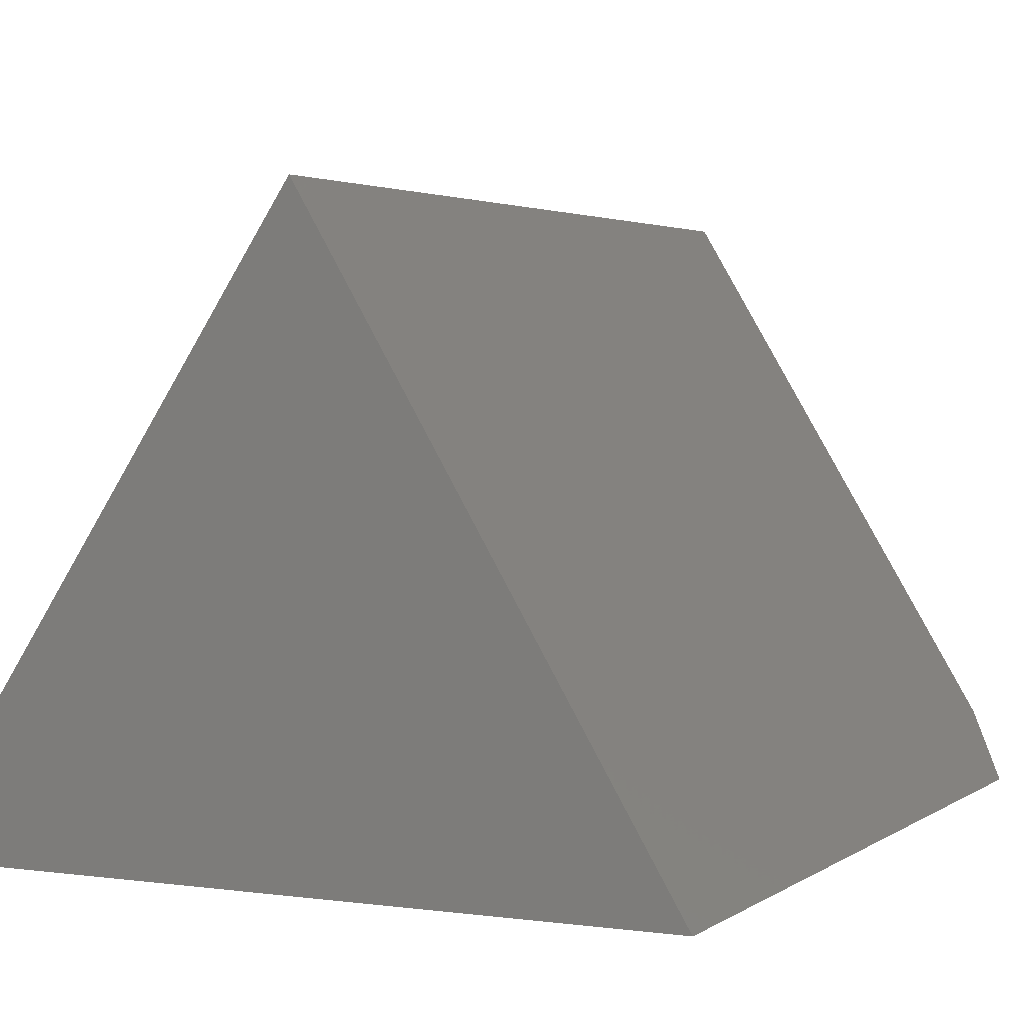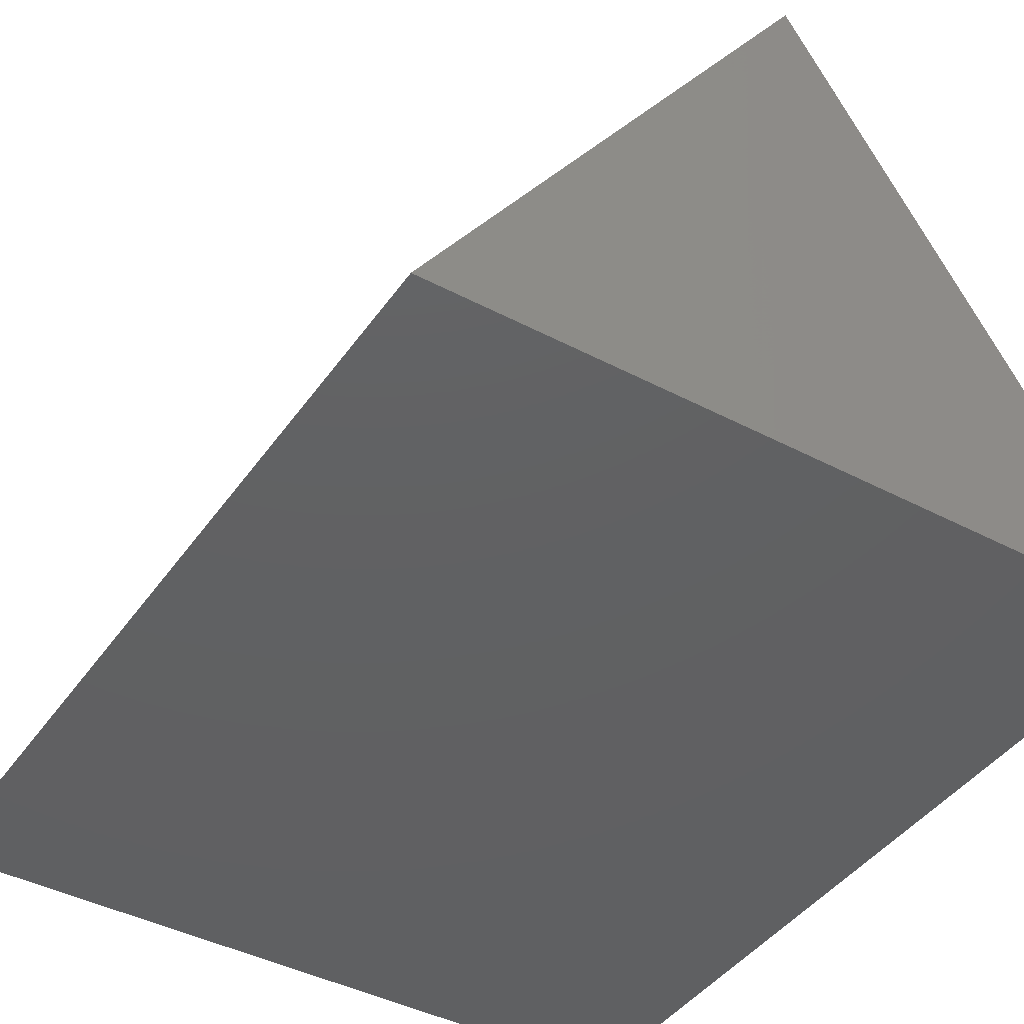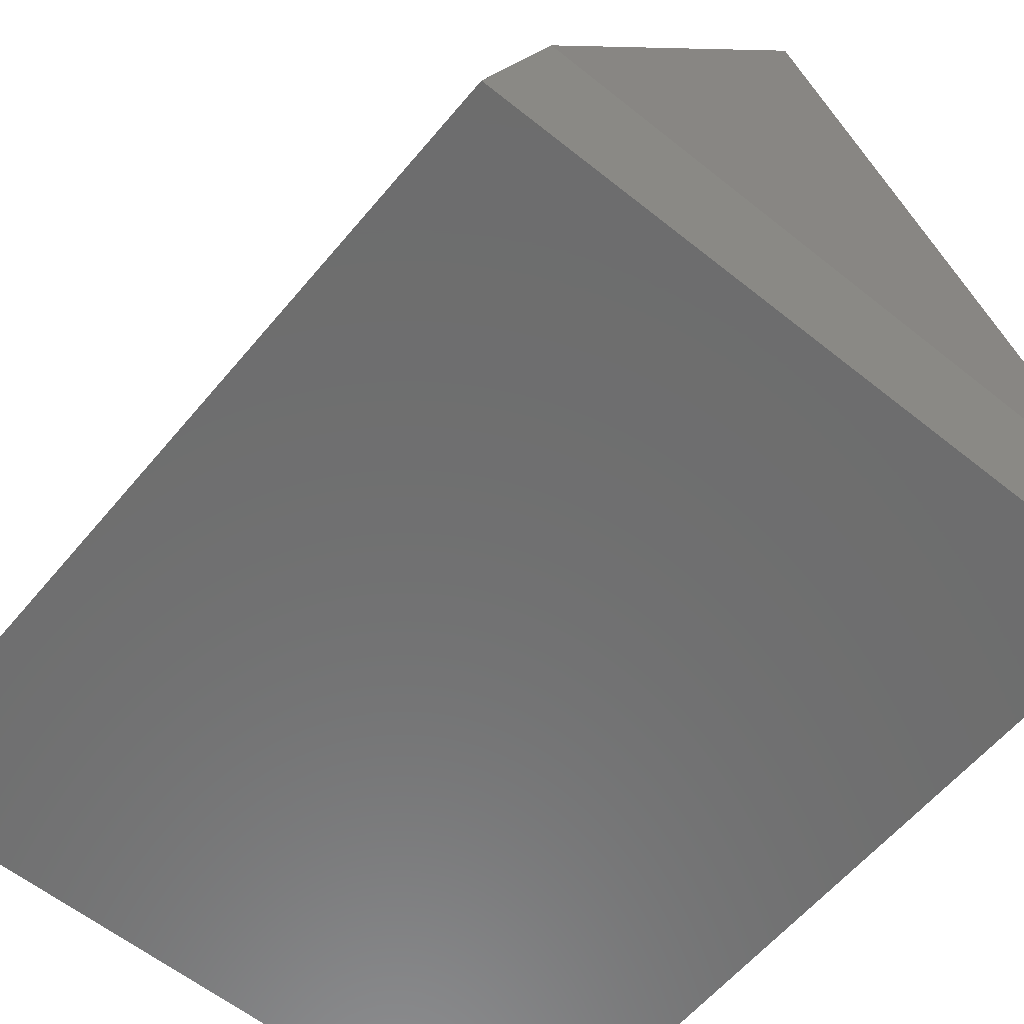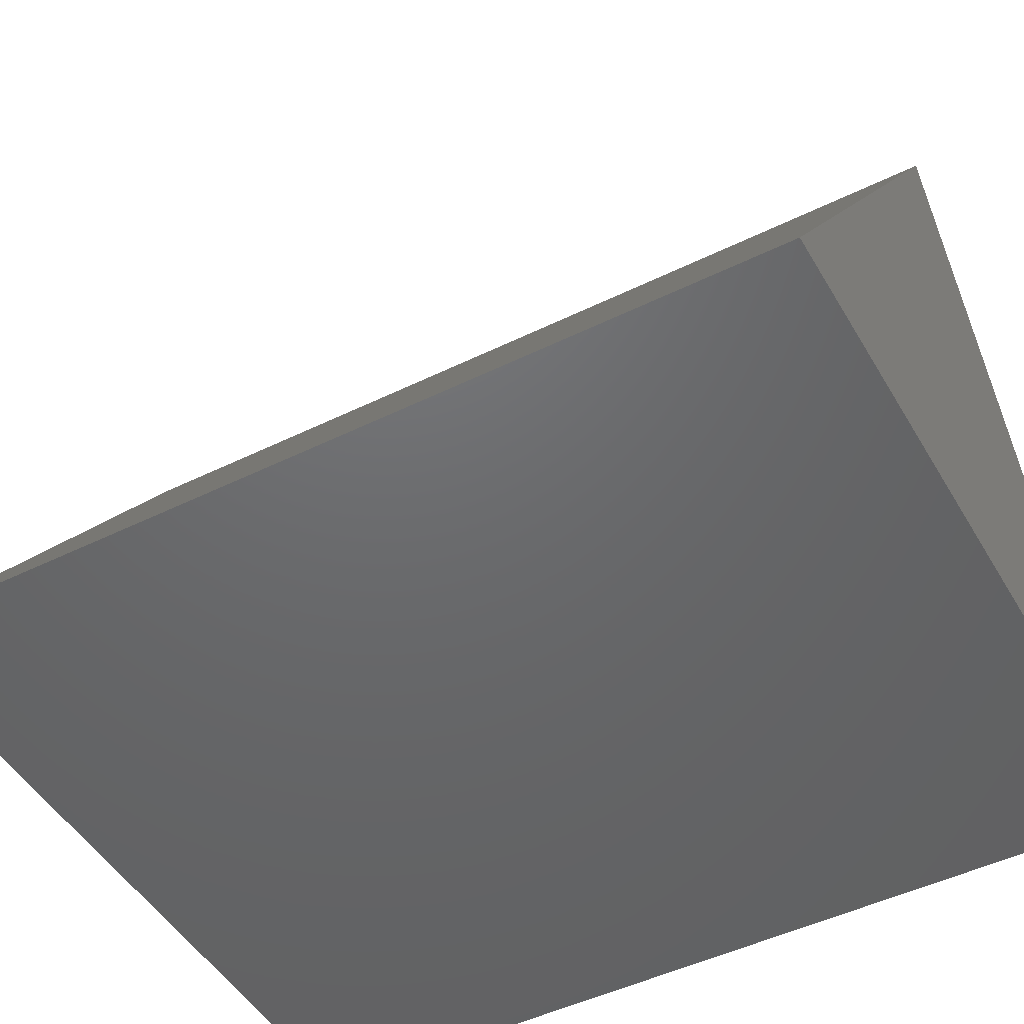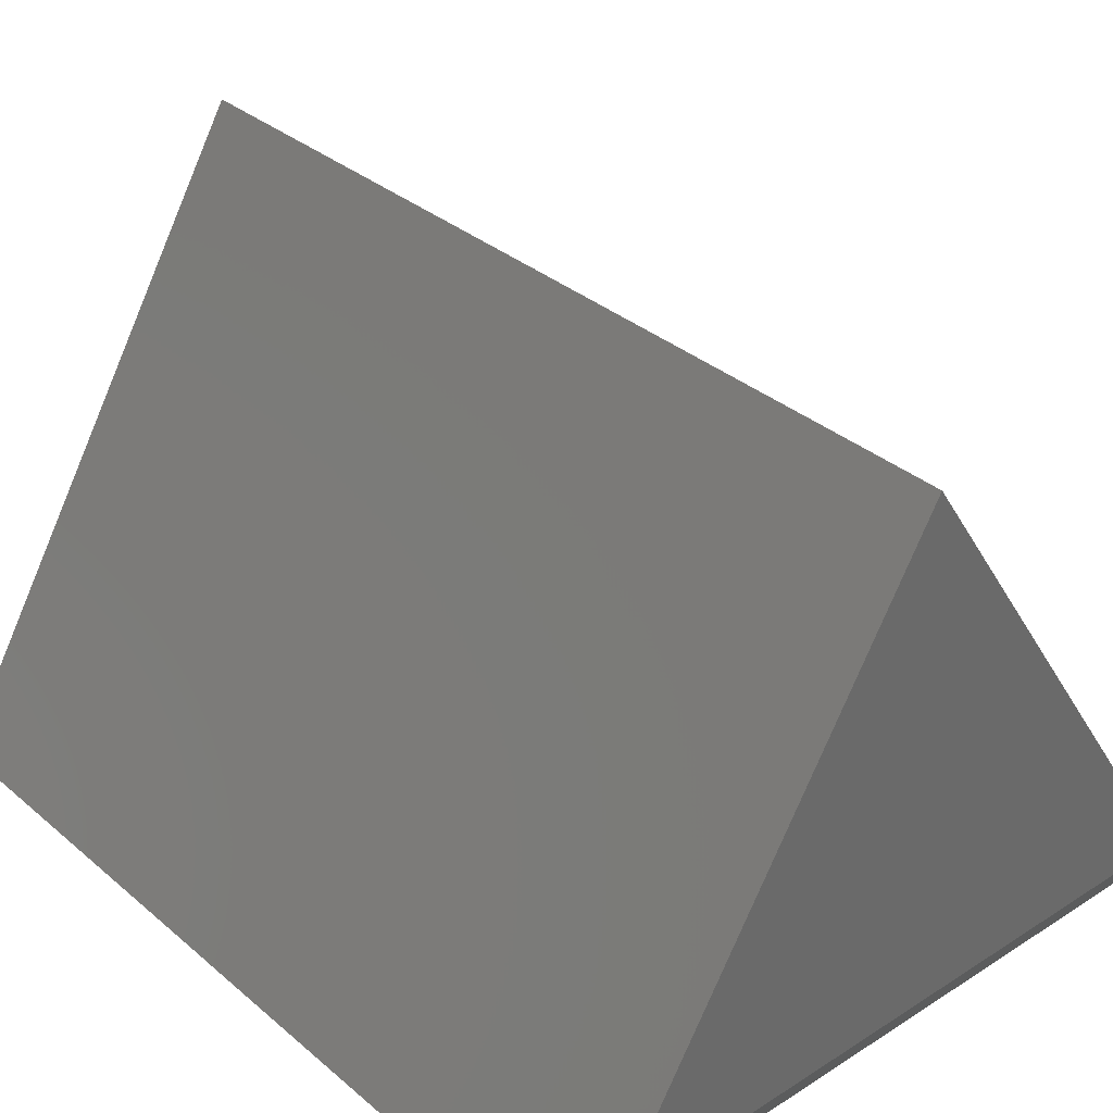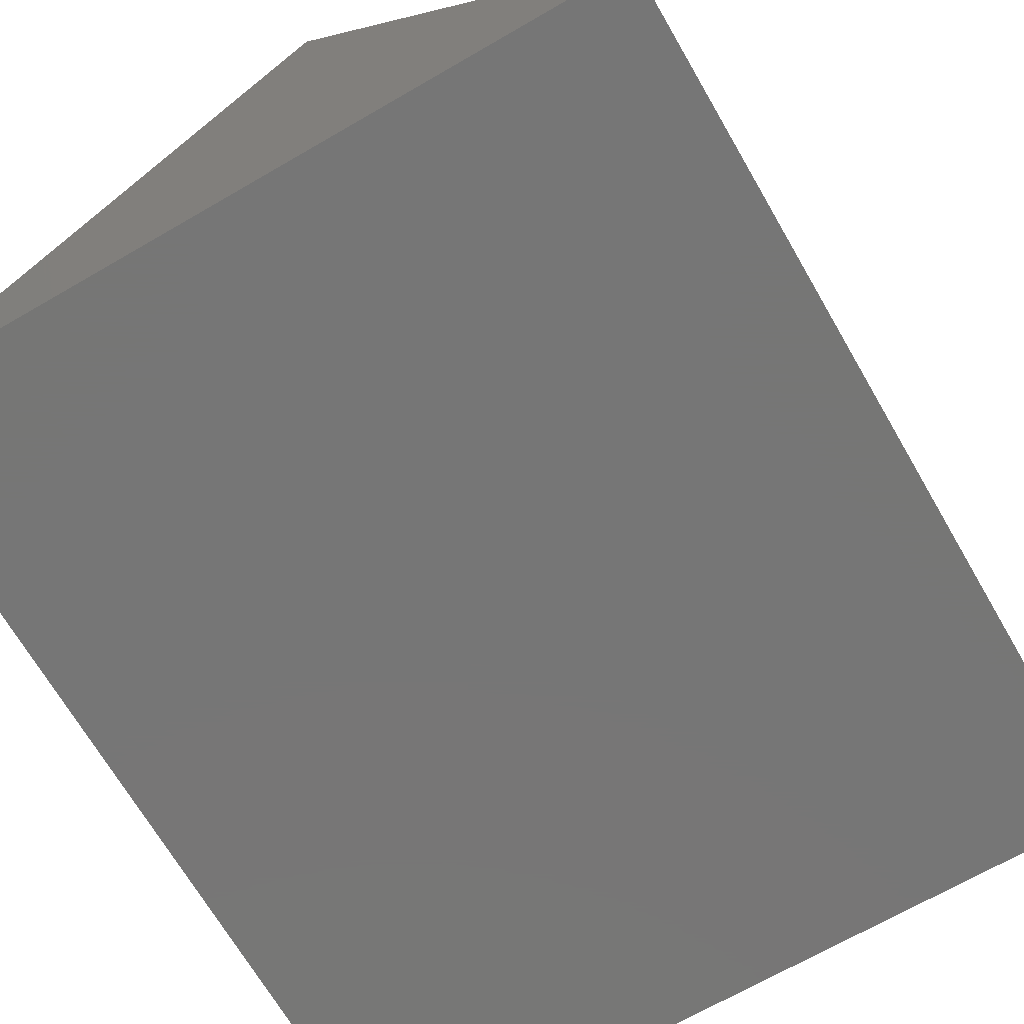
<metadata>
{"format":"stl","ext":"stl","renderer":"f3d","projection":"perspective","resolution":1024,"background":"white","views":[{"elev":2.9,"azim":-154.1,"up":"+Y"},{"elev":-42.4,"azim":147.8,"up":"+Y"},{"elev":-59.5,"azim":-39.5,"up":"+Y"},{"elev":-47.7,"azim":119.0,"up":"+Y"},{"elev":33.7,"azim":-41.1,"up":"+Y"},{"elev":-68.8,"azim":-149.9,"up":"+Y"}]}
</metadata>
<code>
# stl→obj: 8 verts, 12 faces
v 0.5807 0.05469 0
v 0.2924 0.4873 0
v 0.03281 0.05469 0
v 0 0 -0.03125
v 0.2924 0.4873 -0.75
v 0 0 -0.75
v 0.6172 0 -0.03125
v 0.6172 0 -0.75
f 1 2 3
f 3 2 4
f 4 2 5
f 4 5 6
f 1 7 2
f 2 7 8
f 2 8 5
f 4 6 7
f 7 6 8
f 7 1 4
f 4 1 3
f 5 8 6

</code>
